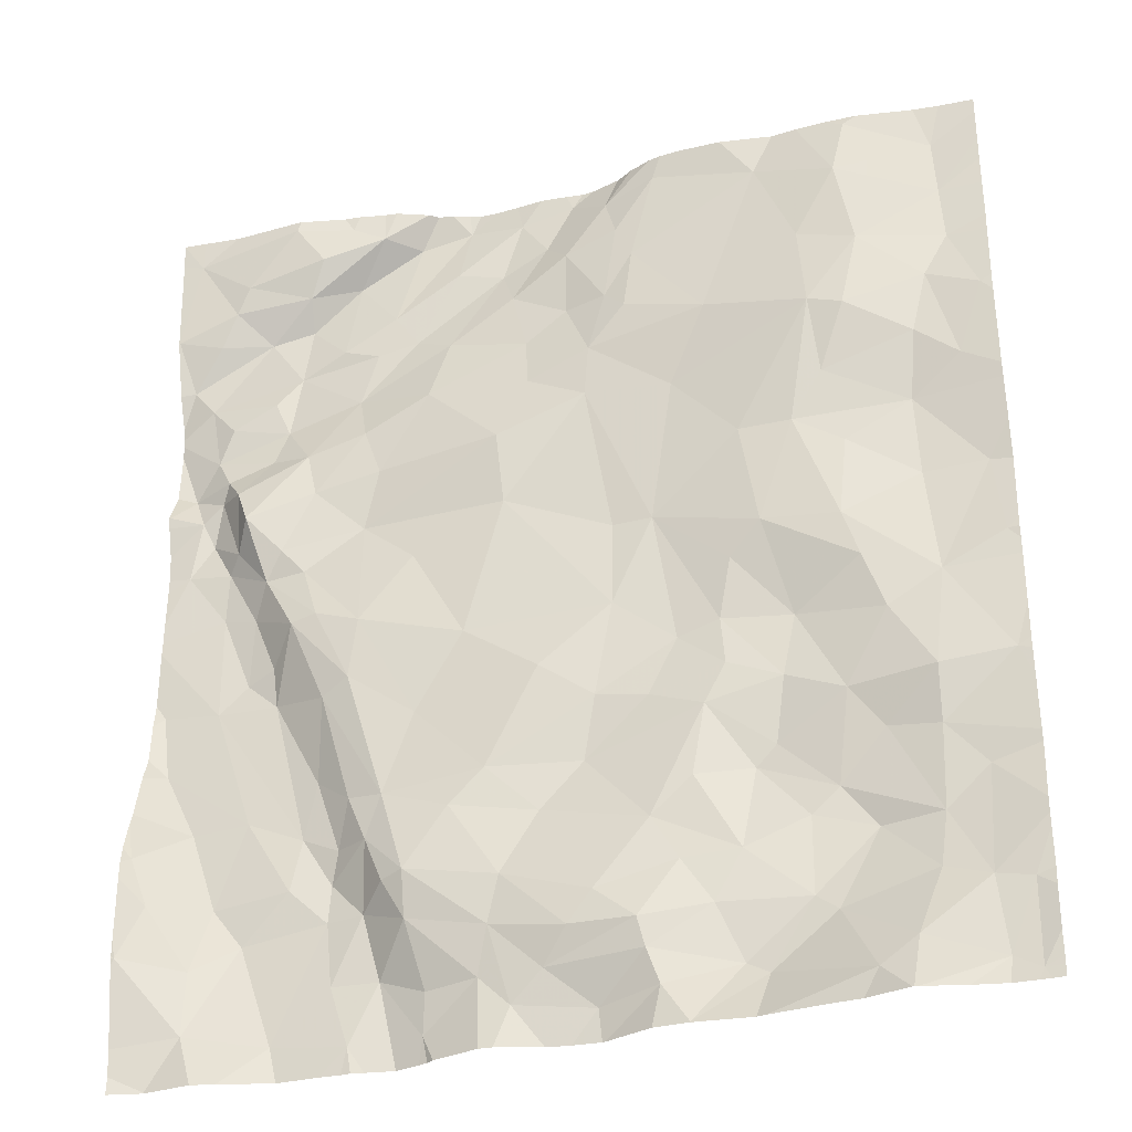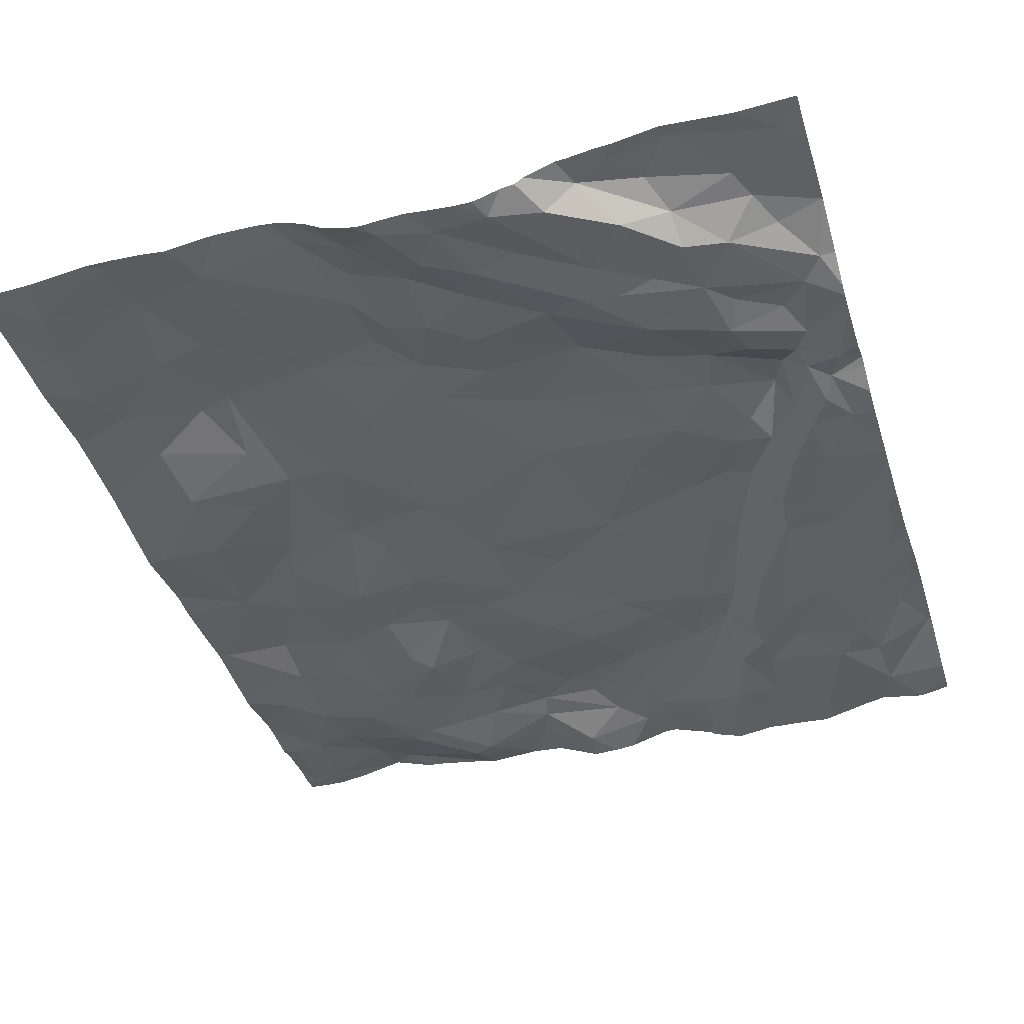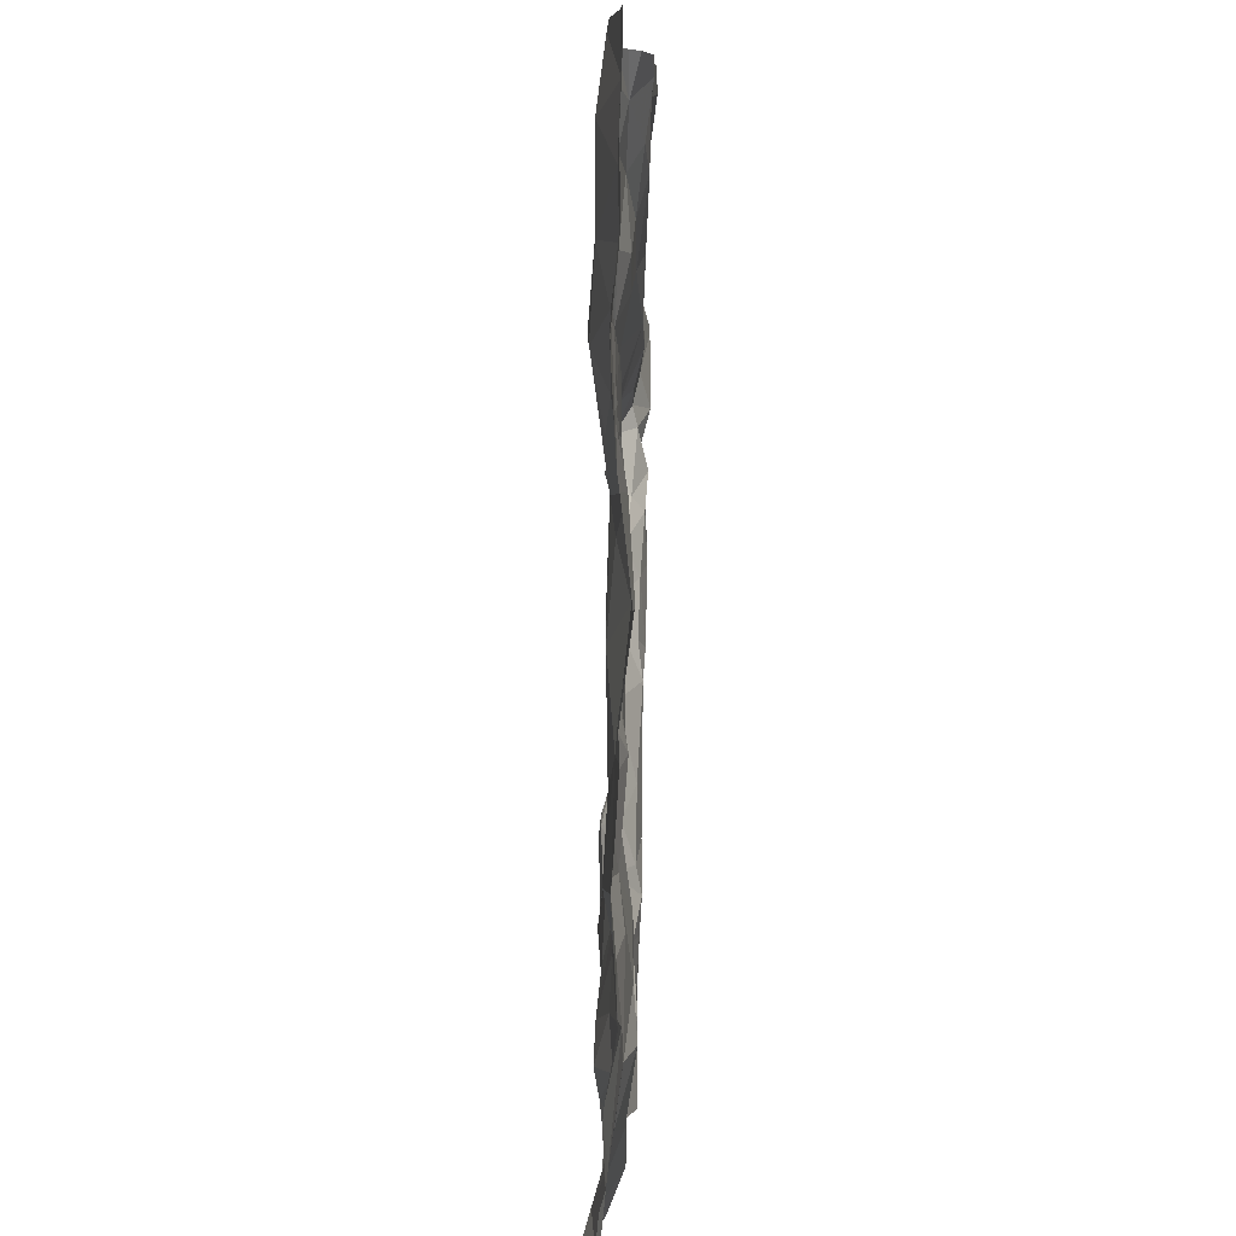
<metadata>
{"format":"obj","ext":"obj","renderer":"f3d","projection":"perspective","resolution":1024,"background":"white","views":[{"elev":-32.3,"azim":16.8,"up":"+Y"},{"elev":-41.4,"azim":-163.1,"up":"+Z"},{"elev":5.8,"azim":90.0,"up":"+Y"}]}
</metadata>
<code>
v -23.94 -15.86 -1.937
v -23.81 -16.1 -1.935
v -23.81 -15.83 -1.885
v -22.71 -11.46 -2.052
v -25.18 -13.41 -2.174
v -25.24 -13.26 -2.131
v -25.31 -13.61 -2.16
v -22.58 -12.32 -1.955
v -22.53 -11.93 -1.987
v -22.71 -12.19 -1.999
v -23.09 -15.54 -1.993
v -23.58 -15.47 -1.936
v -23.28 -15.92 -1.911
v -20.71 -11.53 -2.012
v -21.21 -11.29 -1.946
v -21.28 -11.65 -1.895
v -24.15 -14.21 -1.943
v -23.8 -14.85 -1.968
v -23.53 -14.38 -1.966
v -22.68 -14.32 -2.014
v -23.32 -13.53 -2.004
v -25.07 -11.82 -1.984
v -24.87 -12.01 -2.126
v -24.59 -11.77 -2.03
v -24.41 -14.12 -1.945
v -24.2 -14.57 -1.948
v -22.33 -14.59 -2.034
v -22.05 -14.82 -1.99
v -22.08 -14.53 -2.018
v -22.45 -13.8 -2.031
v -22.31 -12.93 -1.99
v -22.83 -12.89 -1.99
v -24.88 -14.42 -2.156
v -24.69 -14.59 -2.14
v -24.71 -14.35 -2.111
v -24.27 -12.56 -2.133
v -23.92 -12.18 -2.146
v -24.17 -12.23 -2.132
v -22.01 -14.17 -1.981
v -24.67 -11.3 -1.915
v -24.32 -11.33 -1.981
v -24.66 -12.31 -2.133
v -24.06 -11.98 -2.119
v -24.31 -11.68 -2.156
v -24.38 -12.17 -2.11
v -23.05 -16.47 -1.934
v -22.78 -16.69 -2.017
v -22.5 -16.44 -1.904
v -24.19 -12.88 -2.019
v -23.79 -12.69 -2.003
v -24.76 -13.8 -2.032
v -25.05 -13.64 -2.154
v -24.85 -14 -2.125
v -21.16 -14.64 -1.951
v -21.28 -14.3 -1.946
v -21.68 -14.55 -2.046
v -23.21 -12.39 -2.068
v -23.7 -12.28 -2.094
v -24.54 -12.98 -2.011
v -24.79 -12.92 -2.088
v -24.96 -13.19 -1.975
v -25.32 -11.42 -1.957
v -24.97 -13.55 -2.075
v -24.88 -13.41 -1.92
v -24.66 -13.63 -1.99
v -25.11 -13.15 -2.112
v -25.07 -13.02 -2.081
v -24.98 -11.66 -1.952
v -25.07 -13.95 -2.168
v -25.05 -14.59 -2.135
v -22.9 -16.27 -1.874
v -23.35 -16.19 -1.921
v -23.22 -16.64 -1.958
v -21.32 -16.71 -1.849
v -21.11 -16.56 -1.875
v -21.53 -16.31 -2.029
v -21.93 -13.35 -1.962
v -21.62 -13.34 -1.959
v -21.47 -12.6 -1.858
v -23.86 -13.8 -2.019
v -24.18 -13.53 -2.051
v -24.8 -16.06 -2.121
v -24.53 -15.77 -2.095
v -24.98 -15.82 -2.119
v -24.18 -15.3 -2.014
v -23.97 -15.33 -1.958
v -24.36 -14.65 -1.997
v -22.77 -16.09 -1.883
v -22.02 -16.53 -2.04
v -21.89 -16.6 -2.033
v -21.65 -16.21 -2.039
v -23.4 -16.47 -1.96
v -24.48 -15.46 -2.13
v -24.4 -15.14 -2.104
v -20.69 -16.72 -1.905
v -20.74 -16.25 -1.954
v -20.99 -16.17 -1.977
v -22.78 -14.89 -1.99
v -22.28 -16.86 -1.912
v -22.48 -14.94 -1.999
v -23.61 -11.36 -2.204
v -21.82 -13.98 -1.937
v -22.09 -12.46 -1.925
v -21.93 -15.43 -2.071
v -21.49 -15.6 -2.069
v -21.81 -15.31 -2.064
v -24.12 -11.41 -2.018
v -24.5 -11.54 -1.95
v -24.48 -13.26 -1.997
v -25.38 -14.55 -2.144
v -24.61 -11.95 -2.152
v -25.44 -13.21 -2.074
v -25.32 -13.05 -2.189
v -23.72 -16.72 -2.045
v -23.71 -16.48 -2.021
v -23.99 -16.36 -2.105
v -22.85 -15.27 -2.024
v -22.17 -15.05 -1.974
v -25.05 -16.21 -2.01
v -25.06 -16.58 -2.011
v -24.14 -16.72 -2.071
v -24.25 -15.57 -2.096
v -24.31 -15.98 -2.118
v -25.43 -16.13 -1.888
v -24.56 -14.16 -1.962
v -20.81 -12.49 -1.965
v -20.5 -12.62 -1.962
v -20.67 -12.22 -2.003
v -23.27 -11.41 -2.168
v -23.39 -11.78 -2.161
v -23.1 -11.65 -2.134
v -24.73 -12.68 -2.147
v -25.36 -12.29 -2.1
v -25.44 -11.96 -1.983
v -25.17 -12.03 -2.025
v -22.95 -11.81 -2.037
v -22.96 -12.2 -2.066
v -20.69 -11.89 -1.995
v -22.8 -12.57 -1.98
v -23.3 -12.02 -2.088
v -24.09 -13.17 -2.014
v -23.18 -12.72 -2.003
v -23.35 -13.09 -1.961
v -21.37 -14.02 -1.941
v -20.93 -13.77 -2.056
v -21.33 -13.52 -1.987
v -20.95 -15.84 -2.02
v -21.3 -15.85 -2.087
v -21.18 -12.19 -1.895
v -21.52 -12.09 -1.899
v -22.39 -11.38 -1.978
v -21.77 -11.49 -1.976
v -23.09 -14.68 -1.954
v -20.86 -14.44 -1.984
v -20.56 -13.75 -2.07
v -22.68 -13.8 -2.045
v -22.95 -11.32 -2.179
v -21.27 -12.66 -1.867
v -22.63 -11.71 -1.995
v -25.24 -12.43 -2.134
v -24.52 -13.79 -2.009
v -24.06 -15.58 -1.975
v -25.17 -12.84 -2.126
v -25.39 -15.55 -1.894
v -20.65 -13.06 -1.99
v -20.71 -15.61 -2.014
v -20.93 -15.36 -1.988
v -22.54 -16.28 -1.872
v -22.32 -15.95 -1.952
v -22.43 -16.64 -1.926
v -20.54 -16.8 -1.894
v -20.53 -16.29 -1.944
v -22.48 -15.68 -1.968
v -20.92 -15.04 -1.927
v -21.75 -14.93 -2.012
v -22.15 -16.21 -1.972
v -22.25 -15.46 -1.982
v -22 -15.92 -1.992
v -24.59 -16.66 -2.095
v -25.33 -14.95 -2.131
v -24.81 -15.32 -2.125
v -25.14 -15.34 -2.127
v -25.28 -15.84 -1.907
v -24.09 -15.98 -2.078
v -24.26 -16.36 -2.097
v -25.25 -16.86 -2.018
v -24.3 -15.76 -2.132
v -21.65 -15.75 -2.057
v -21.41 -15.07 -2
v -23.39 -15.26 -1.955
v -21.22 -15.31 -2.03
v -21.43 -13.06 -1.938
v -20.5 -14.25 -1.994
v -20.51 -14.99 -1.965
v -20.9 -12.87 -1.966
v -20.95 -13.29 -2.041
v -25.07 -12.63 -2.088
v -24.81 -12.49 -2.097
v -23.93 -11.43 -2.182
v -23.67 -11.72 -2.131
v -20.44 -12.11 -2.008
v -20.44 -14.18 -2.002
v -20.44 -14.25 -1.994
v -20.44 -14.72 -1.985
v -20.44 -14.32 -2
v -20.44 -15.97 -1.93
v -20.44 -16.05 -1.932
v -20.44 -16.26 -1.943
v -20.44 -14.95 -1.966
v -20.44 -15.02 -1.967
v -20.44 -11.88 -2.003
v -20.44 -11.7 -2.003
v -20.44 -13.18 -1.992
v -20.44 -11.32 -2.018
v -20.44 -15.17 -1.975
v -20.44 -16.75 -1.893
v -20.44 -16.37 -1.914
v -20.44 -11.54 -2.008
v -20.44 -14.42 -2.003
v -20.44 -16.8 -1.888
v -20.44 -12.69 -1.965
v -20.44 -16.62 -1.889
v -20.44 -12.23 -1.996
v -20.44 -12.58 -1.963
v -20.44 -13.77 -2.061
v -20.44 -15.48 -1.993
v -20.44 -13.26 -2.004
v -20.44 -13.52 -2.034
v -20.44 -13.02 -1.983
v -20.44 -15.88 -1.939
v -20.44 -15.54 -2.001
v -25.45 -11.49 -1.959
v -25.45 -13 -2.172
v -25.45 -15.29 -1.957
v -25.45 -12.5 -2.164
v -25.45 -13.21 -2.074
v -25.45 -14.46 -2.146
v -25.45 -16.17 -1.892
v -25.45 -14.6 -2.123
v -25.45 -13.6 -2.159
v -25.45 -15.47 -1.9
v -25.45 -15.19 -1.992
v -25.45 -13.68 -2.159
v -25.45 -12.62 -2.183
v -25.45 -15.23 -1.981
v -25.45 -12.69 -2.19
v -25.45 -11.97 -1.982
v -25.45 -14.11 -2.146
v -25.45 -14.29 -2.146
v -25.45 -16.62 -1.967
v -25.45 -13.45 -2.146
v -25.45 -12.31 -2.078
v -25.45 -13.27 -2.09
v -25.45 -11.97 -1.983
v -25.45 -16.77 -1.983
v -25.45 -14.97 -2.055
v -25.45 -14.03 -2.15
v -25.45 -15.66 -1.883
v -25.45 -13.19 -2.079
v -25.45 -16.12 -1.888
v -25.45 -16.02 -1.885
v -25.45 -12.56 -2.182
v -25.45 -11.96 -1.983
v -25.45 -11.23 -1.94
v -25.45 -13.91 -2.151
v -25.45 -14.83 -2.108
v -25.45 -16.13 -1.887
v -25.45 -16.15 -1.89
v -25.45 -11.38 -1.952
v -25.45 -15.57 -1.884
v -23.74 -16.87 -2.06
v -24.84 -16.87 -2.005
v -23.57 -16.87 -1.992
v -23.65 -16.87 -2.017
v -21.95 -16.87 -1.937
v -24.3 -16.87 -2.071
v -25.45 -16.87 -1.979
v -24.53 -16.87 -2.083
v -23.39 -16.87 -1.936
v -23.31 -16.87 -1.94
v -24.12 -16.87 -2.065
v -22.92 -16.87 -2.031
v -21.16 -16.87 -1.79
v -24.17 -16.87 -2.071
v -21.9 -16.87 -1.924
v -21.13 -16.87 -1.793
v -22.29 -16.87 -1.912
v -24.97 -16.87 -1.977
v -22.48 -16.87 -1.923
v -23.06 -16.87 -2.015
v -25.25 -16.87 -2.018
v -21.15 -16.87 -1.789
v -23.88 -16.87 -2.101
v -21.41 -16.87 -1.865
v -23.69 -16.87 -2.043
v -21.55 -16.87 -1.876
v -20.5 -16.87 -1.883
v -22.28 -16.87 -1.912
v -25.42 -16.87 -1.985
v -25.23 -16.87 -2.016
v -25.25 -16.87 -2.018
v -20.44 -16.87 -1.879
v -22.75 -16.87 -2.032
v -20.89 -16.87 -1.851
v -22.76 -16.87 -2.036
v -20.52 -16.87 -1.883
v -20.56 -16.87 -1.885
v -20.7 -16.87 -1.884
v -22.19 -16.87 -1.917
v -24.05 -16.87 -2.078
v -23.15 -11.23 -2.161
v -23.86 -11.23 -2.089
v -22.41 -11.23 -1.988
v -22.34 -11.23 -1.971
v -23.72 -11.23 -2.142
v -25.09 -11.23 -1.959
v -20.58 -11.23 -2.016
v -21.13 -11.23 -1.958
v -25.38 -11.23 -1.944
v -24.38 -11.23 -1.976
v -23.45 -11.23 -2.195
v -23.56 -11.23 -2.196
v -21.65 -11.23 -1.992
v -24.65 -11.23 -1.923
v -20.64 -11.23 -2.015
v -22.22 -11.23 -1.957
v -21.96 -11.23 -1.951
v -22.64 -11.23 -2.113
v -25.31 -11.23 -1.947
v -20.8 -11.23 -2.005
v -23.81 -11.23 -2.129
v -21.5 -11.23 -1.973
v -21.31 -11.23 -1.961
v -24.12 -11.23 -2.01
v -24.28 -11.23 -1.983
v -22.54 -11.23 -2.048
v -24.73 -11.23 -1.928
v -22.89 -11.23 -2.179
v -22.82 -11.23 -2.169
v -22.99 -11.23 -2.17
v -23.31 -11.23 -2.182
v -24.05 -11.23 -2.017
v -25.45 -11.23 -1.94
v -20.44 -11.23 -2.019
v -23.62 -11.23 -2.179
g obj_0
f 186 291 301
f 120 250 186
f 120 186 300
f 250 255 186
f 291 186 255
f 300 186 301
f 120 119 124
f 120 288 179
f 82 119 120
f 179 82 120
f 250 120 124
f 300 288 120
f 291 255 299
f 255 277 299
f 119 183 124
f 84 183 119
f 84 119 82
f 268 124 267
f 238 124 268
f 250 124 238
f 288 272 179
f 179 121 185
f 123 82 179
f 185 123 179
f 278 179 272
f 276 121 179
f 276 179 278
f 82 83 84
f 83 82 123
f 121 284 281
f 121 310 116
f 116 185 121
f 284 121 276
f 310 121 281
f 185 116 184
f 184 123 185
f 83 123 187
f 123 184 187
f 310 293 116
f 114 116 293
f 114 115 116
f 116 115 2
f 2 184 116
f 1 184 2
f 187 184 162
f 184 1 162
f 114 274 273
f 92 115 114
f 114 273 92
f 295 114 271
f 293 271 114
f 274 114 295
f 115 92 2
f 72 2 92
f 1 2 3
f 72 3 2
f 1 3 162
f 86 162 3
f 92 279 73
f 92 73 72
f 273 279 92
f 73 46 72
f 13 3 72
f 46 71 72
f 72 71 13
f 13 12 3
f 86 3 12
f 190 86 12
f 190 18 86
f 279 280 73
f 73 290 47
f 73 47 46
f 290 73 280
f 46 47 48
f 48 168 46
f 71 46 168
f 11 12 13
f 88 13 71
f 11 13 88
f 71 168 88
f 12 11 190
f 117 190 11
f 18 190 153
f 190 117 98
f 98 153 190
f 290 282 47
f 47 305 170
f 170 48 47
f 305 47 282
f 89 48 170
f 176 48 89
f 48 176 168
f 176 169 168
f 88 168 169
f 173 11 88
f 11 173 117
f 88 169 173
f 117 173 118
f 100 98 117
f 100 117 118
f 153 98 20
f 27 98 100
f 27 20 98
f 305 303 170
f 170 99 89
f 287 99 170
f 287 170 289
f 289 170 303
f 90 89 99
f 89 90 91
f 176 89 91
f 176 91 178
f 176 178 169
f 173 169 178
f 177 173 178
f 177 118 173
f 118 177 104
f 104 106 118
f 100 118 28
f 118 106 175
f 28 118 175
f 27 100 28
f 27 30 20
f 27 28 29
f 27 29 30
f 99 287 298
f 309 99 298
f 275 90 99
f 275 99 309
f 76 90 74
f 91 90 76
f 285 74 90
f 285 90 275
f 148 91 76
f 188 178 91
f 188 91 148
f 104 178 188
f 177 178 104
f 104 188 105
f 104 105 106
f 106 105 189
f 189 175 106
f 175 29 28
f 175 189 56
f 29 175 56
f 29 39 30
f 102 30 39
f 30 102 77
f 39 29 56
f 74 75 76
f 97 76 75
f 148 76 97
f 74 294 283
f 74 283 75
f 294 74 296
f 296 74 285
f 148 97 147
f 188 148 105
f 147 105 148
f 147 191 105
f 189 105 191
f 191 174 189
f 54 189 174
f 189 54 56
f 54 55 56
f 102 39 56
f 102 56 55
f 102 78 77
f 102 55 144
f 144 78 102
f 95 96 75
f 75 96 97
f 283 292 75
f 286 95 75
f 286 75 292
f 147 97 96
f 147 96 166
f 147 166 167
f 167 191 147
f 174 191 167
f 194 174 167
f 174 154 54
f 154 174 194
f 55 54 154
f 55 154 144
f 146 78 144
f 146 196 78
f 145 144 154
f 144 145 146
f 95 286 304
f 171 95 308
f 172 96 95
f 95 171 172
f 308 95 304
f 206 96 172
f 96 206 166
f 206 230 166
f 166 231 167
f 231 166 230
f 231 226 167
f 215 167 226
f 215 194 167
f 194 215 210
f 219 154 194
f 209 194 210
f 219 194 204
f 204 194 209
f 154 219 193
f 155 154 193
f 145 154 155
f 145 196 146
f 145 155 196
f 196 155 228
f 228 227 196
f 217 172 171
f 220 171 297
f 217 171 222
f 171 220 216
f 171 216 222
f 308 307 171
f 306 171 307
f 297 171 306
f 206 172 207
f 208 172 217
f 172 208 207
f 219 205 193
f 155 193 202
f 203 193 205
f 193 203 202
f 202 225 155
f 228 155 225
f 297 302 220
f 62 329 319
f 68 40 62
f 62 22 68
f 134 62 232
f 134 22 62
f 269 62 264
f 232 62 269
f 329 62 316
f 316 62 40
f 343 264 62
f 343 62 319
f 108 40 68
f 108 68 24
f 22 24 68
f 40 108 41
f 337 40 324
f 316 40 337
f 324 40 41
f 22 134 135
f 22 23 24
f 22 135 23
f 134 263 247
f 134 247 254
f 134 133 135
f 133 134 254
f 232 263 134
f 107 41 108
f 107 108 24
f 107 24 44
f 111 44 24
f 23 111 24
f 107 334 41
f 320 41 335
f 324 41 320
f 334 335 41
f 135 133 23
f 111 23 42
f 160 23 133
f 160 42 23
f 133 252 235
f 133 235 160
f 254 252 133
f 107 342 334
f 199 331 107
f 199 107 44
f 342 107 312
f 331 312 107
f 44 43 199
f 45 44 111
f 43 44 45
f 45 111 42
f 42 38 45
f 160 198 42
f 38 42 36
f 42 198 132
f 36 42 132
f 197 198 160
f 197 160 163
f 235 262 160
f 244 163 160
f 244 160 262
f 199 43 101
f 331 199 101
f 43 200 101
f 43 45 38
f 200 43 37
f 37 43 38
f 36 37 38
f 197 132 198
f 37 36 58
f 132 59 36
f 58 36 50
f 36 59 49
f 49 50 36
f 197 163 132
f 60 132 163
f 132 60 59
f 113 163 244
f 113 67 163
f 67 60 163
f 101 321 322
f 129 341 101
f 101 200 129
f 315 101 345
f 345 101 322
f 331 101 315
f 341 321 101
f 130 129 200
f 200 37 130
f 130 37 58
f 140 130 58
f 57 140 58
f 57 58 50
f 59 109 49
f 59 60 61
f 109 59 64
f 61 64 59
f 50 49 141
f 50 142 57
f 50 141 143
f 142 50 143
f 141 49 109
f 61 60 67
f 112 113 233
f 67 113 66
f 112 6 113
f 6 66 113
f 244 246 113
f 233 113 246
f 66 61 67
f 129 157 340
f 157 129 131
f 129 130 131
f 341 129 311
f 340 311 129
f 140 131 130
f 131 140 136
f 140 137 136
f 137 140 57
f 57 139 137
f 57 142 139
f 81 141 109
f 109 64 65
f 109 65 81
f 63 61 66
f 63 64 61
f 51 64 63
f 64 51 65
f 143 141 81
f 142 143 32
f 139 142 32
f 143 81 21
f 143 21 32
f 112 259 236
f 6 112 236
f 233 259 112
f 66 6 5
f 5 63 66
f 6 253 251
f 5 6 7
f 236 253 6
f 240 7 6
f 240 6 251
f 157 339 338
f 4 328 157
f 157 131 4
f 340 157 338
f 328 339 157
f 131 136 4
f 159 4 136
f 10 159 136
f 10 136 137
f 137 139 10
f 8 10 139
f 139 103 8
f 32 31 139
f 139 31 103
f 81 65 161
f 80 21 81
f 81 161 17
f 17 80 81
f 51 161 65
f 52 63 5
f 63 52 51
f 51 52 53
f 161 51 25
f 125 51 53
f 125 25 51
f 21 156 32
f 30 31 32
f 32 156 30
f 19 21 80
f 20 156 21
f 19 20 21
f 52 5 7
f 52 7 69
f 243 7 240
f 265 7 243
f 257 69 7
f 257 7 265
f 4 336 328
f 151 314 4
f 159 151 4
f 336 4 313
f 314 313 4
f 159 9 151
f 9 159 10
f 8 9 10
f 8 103 9
f 103 152 9
f 150 152 103
f 150 103 79
f 31 79 103
f 77 79 31
f 31 30 77
f 17 161 25
f 17 19 80
f 17 25 26
f 17 18 19
f 18 17 26
f 52 69 53
f 33 53 69
f 35 125 53
f 53 33 35
f 25 125 26
f 34 125 35
f 26 125 87
f 87 125 34
f 30 156 20
f 19 153 20
f 19 18 153
f 33 69 70
f 248 70 69
f 248 69 257
f 151 152 327
f 151 9 152
f 314 151 326
f 327 326 151
f 152 16 332
f 152 150 16
f 327 152 323
f 332 323 152
f 16 150 149
f 79 149 150
f 158 149 79
f 192 158 79
f 192 79 78
f 77 78 79
f 86 18 26
f 26 87 86
f 70 34 33
f 33 34 35
f 70 93 34
f 94 87 34
f 34 93 94
f 85 86 87
f 85 87 94
f 110 70 248
f 110 180 70
f 180 181 70
f 93 70 181
f 16 15 333
f 14 15 16
f 16 138 14
f 138 16 149
f 333 332 16
f 149 128 138
f 126 128 149
f 149 158 126
f 126 158 195
f 195 158 192
f 195 192 196
f 196 192 78
f 162 86 85
f 94 93 122
f 181 83 93
f 93 187 122
f 93 83 187
f 122 85 94
f 122 162 85
f 110 249 237
f 110 237 239
f 248 249 110
f 266 180 110
f 266 110 239
f 180 266 256
f 180 182 181
f 180 242 182
f 242 180 256
f 84 181 182
f 181 84 83
f 15 318 333
f 14 330 15
f 330 318 15
f 214 14 138
f 330 14 325
f 325 14 317
f 317 14 214
f 214 138 218
f 138 128 201
f 138 212 218
f 211 138 201
f 212 138 211
f 201 128 223
f 126 127 128
f 223 128 127
f 165 127 126
f 126 195 165
f 196 165 195
f 196 227 165
f 122 187 162
f 164 84 182
f 242 245 182
f 234 164 182
f 234 182 245
f 84 164 183
f 317 214 344
f 223 127 224
f 165 229 127
f 127 221 224
f 229 221 127
f 229 165 213
f 227 213 165
f 164 241 270
f 183 164 270
f 241 164 234
f 270 258 183
f 261 124 183
f 261 183 258
f 124 261 260
f 124 260 267

</code>
